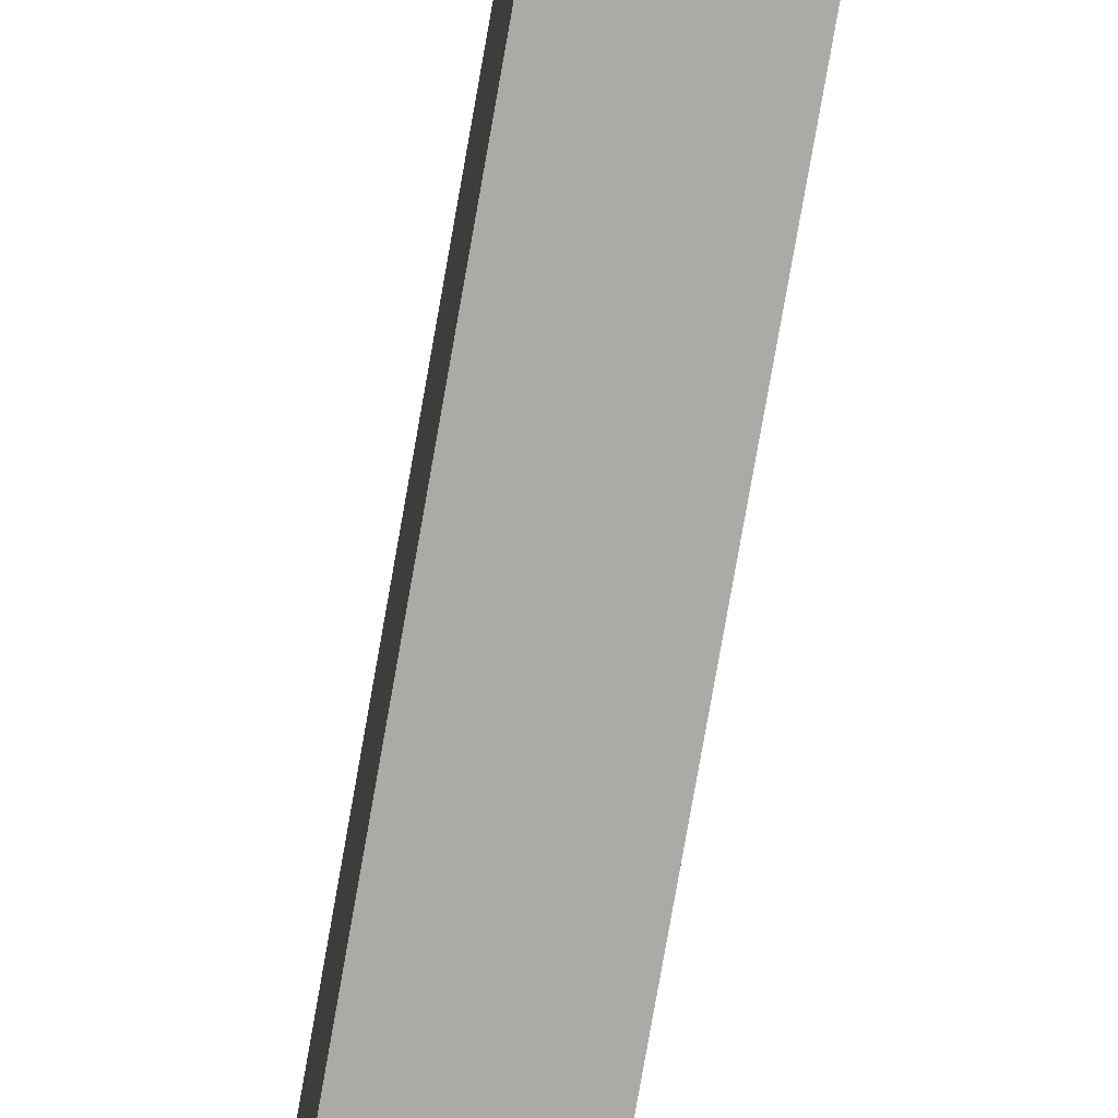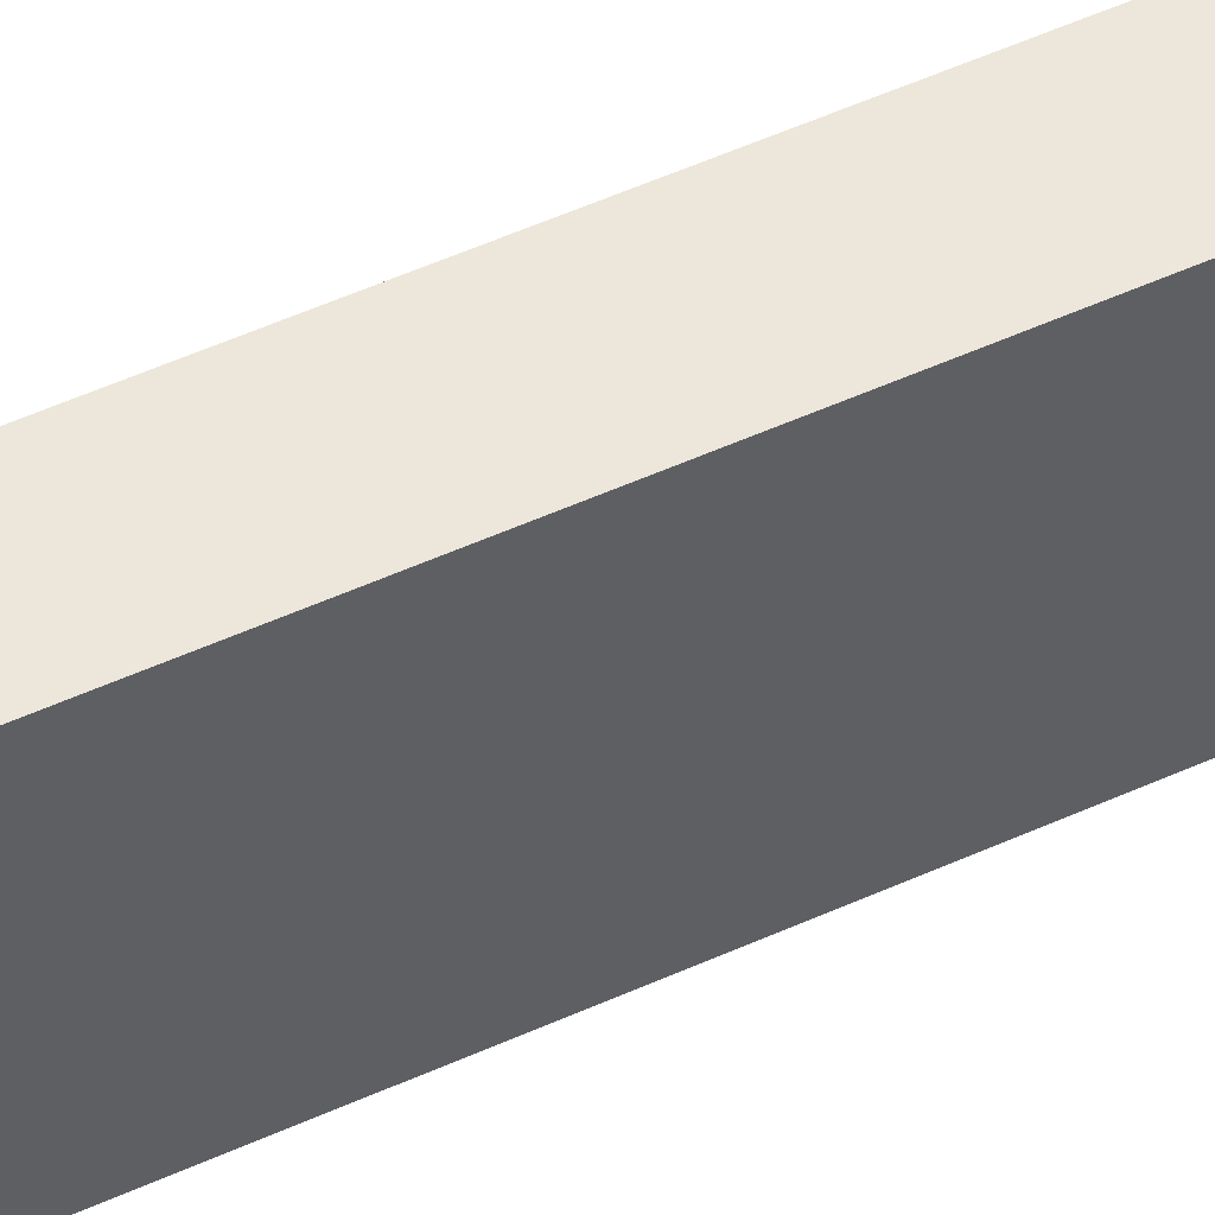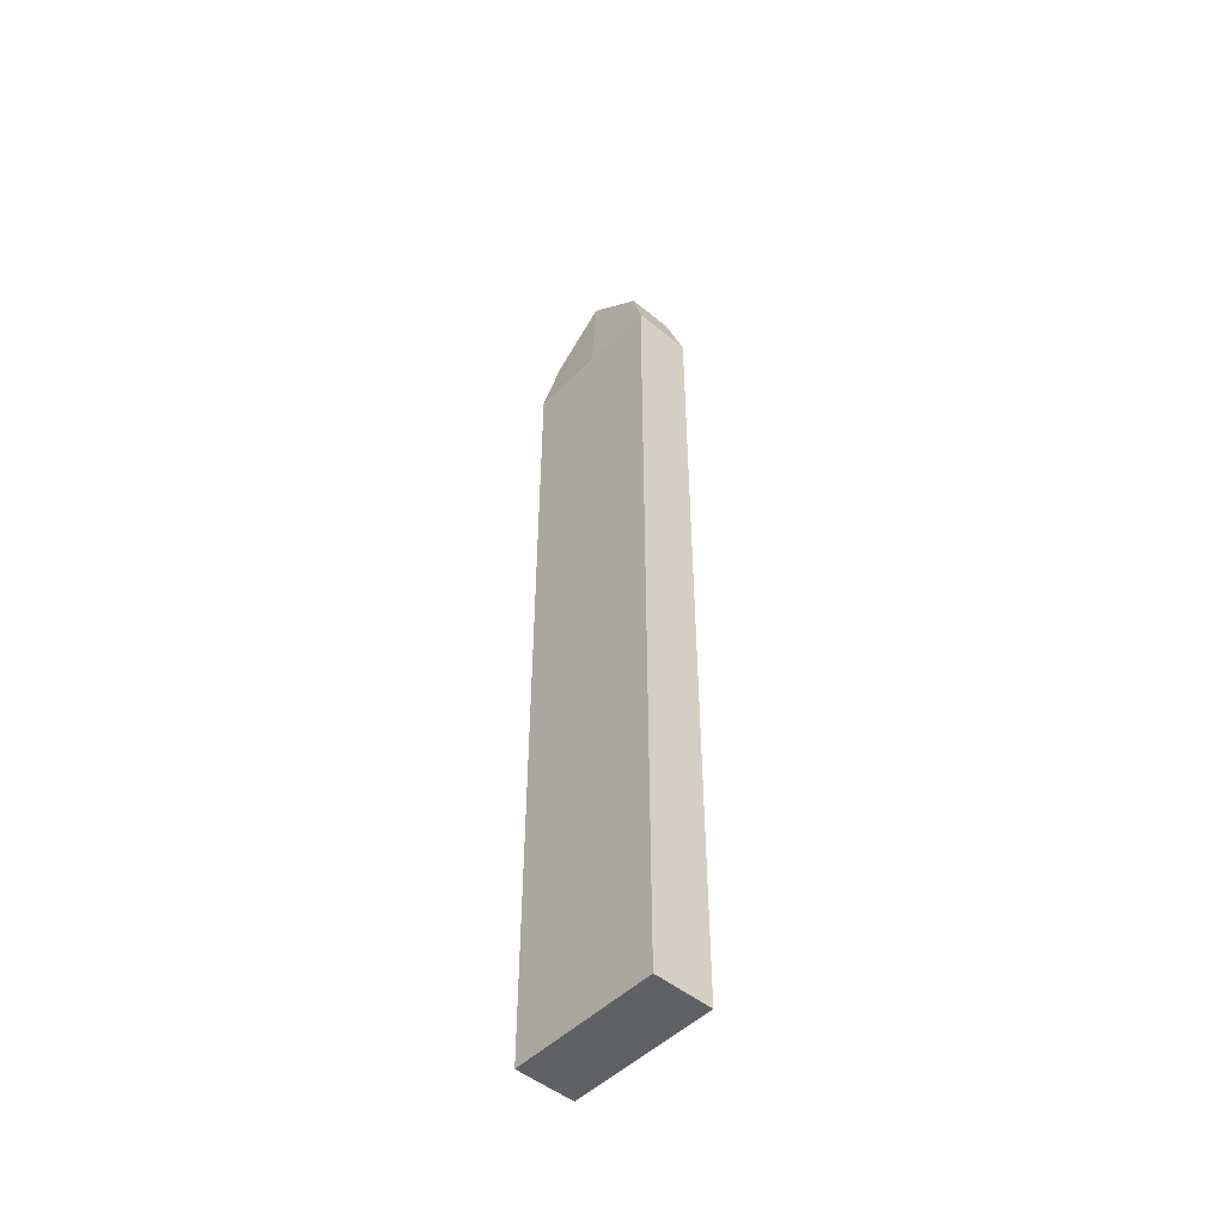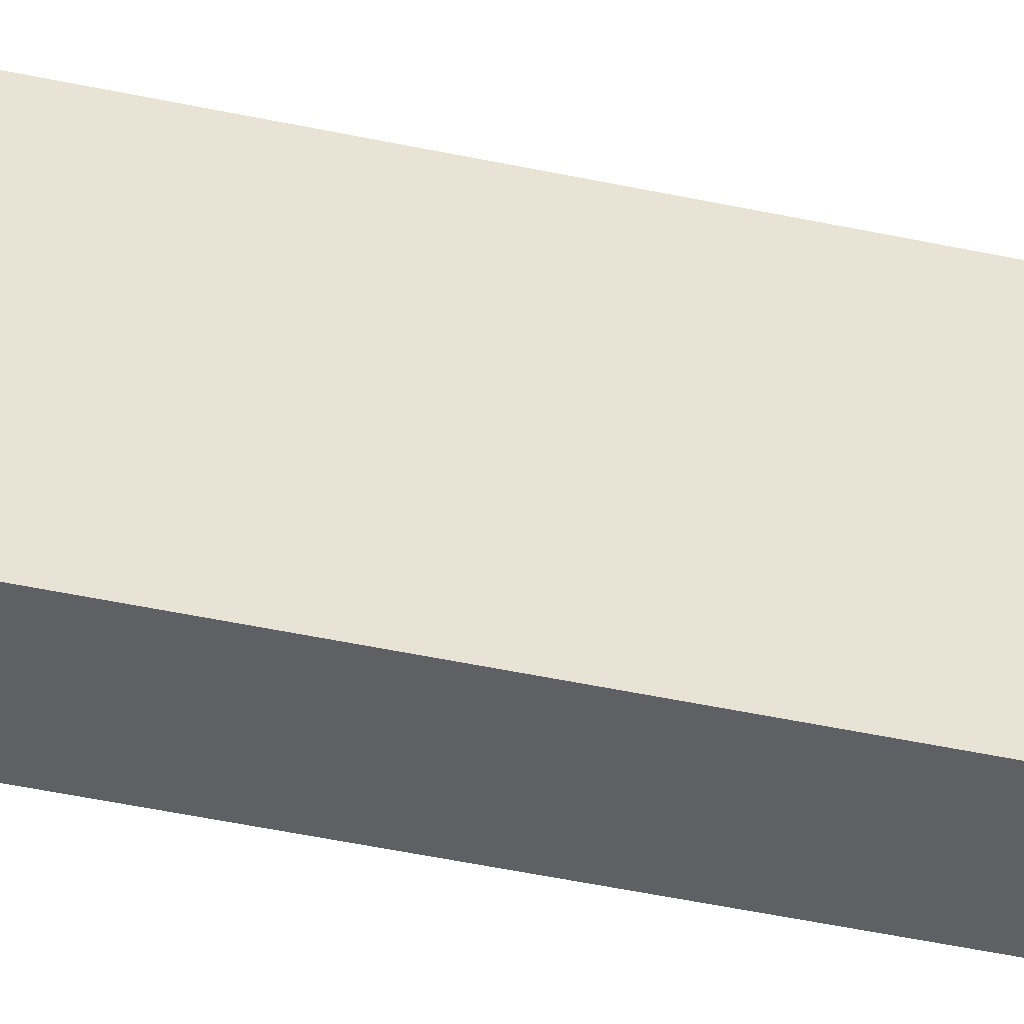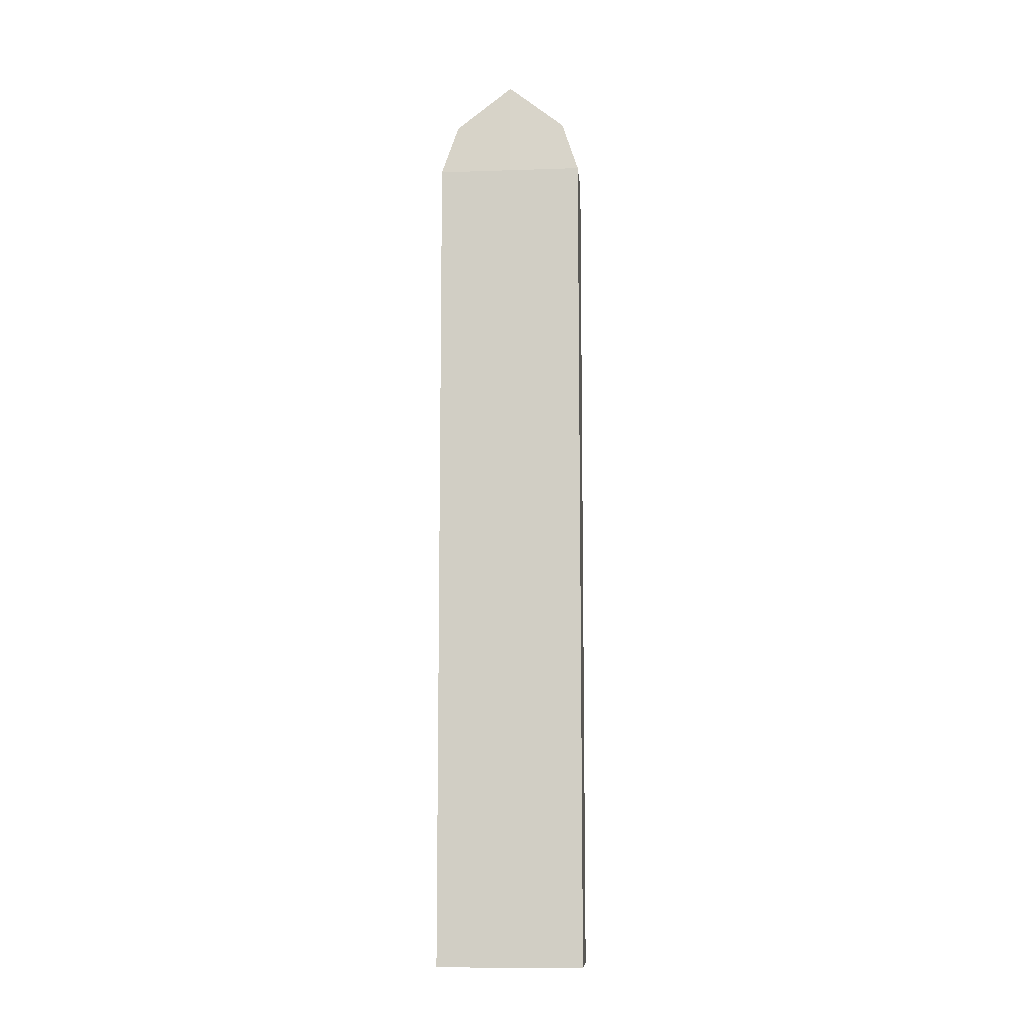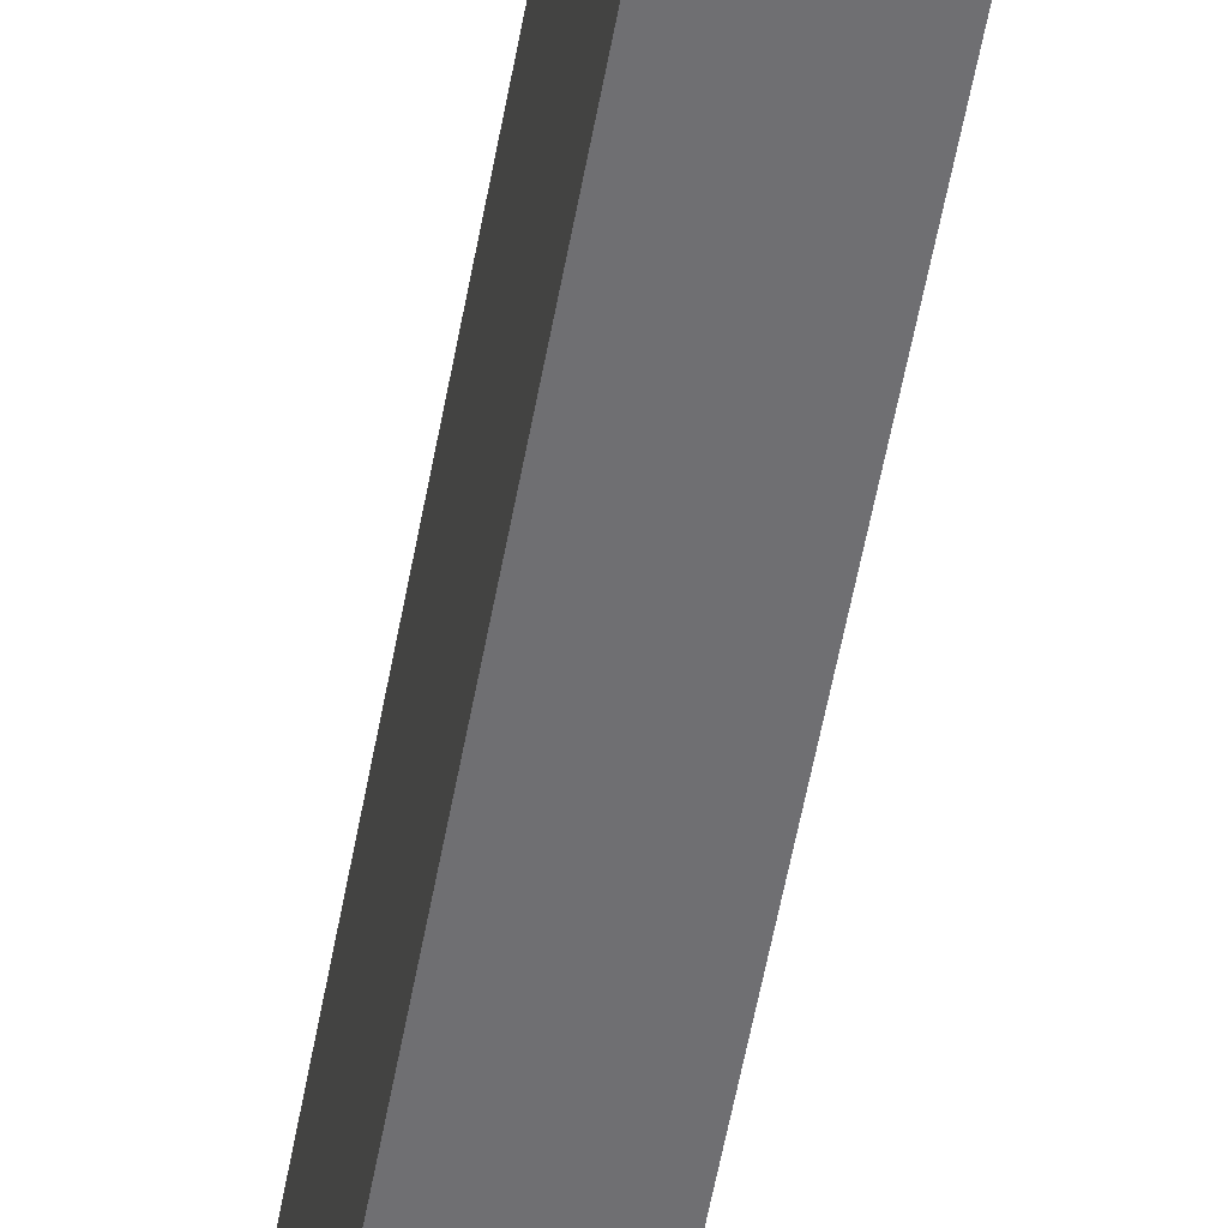
<metadata>
{"format":"obj","ext":"obj","renderer":"f3d","projection":"perspective","resolution":1024,"background":"white","views":[{"elev":-76.1,"azim":-9.9,"up":"+Z"},{"elev":52.1,"azim":-116.2,"up":"+Z"},{"elev":-49.1,"azim":-42.4,"up":"+Y"},{"elev":-44.0,"azim":75.6,"up":"+Z"},{"elev":-9.5,"azim":95.0,"up":"+Y"},{"elev":-54.7,"azim":-10.1,"up":"+Z"}]}
</metadata>
<code>
o Cube
v 0.244 1.258 -0.5567
v 0.244 1.258 0.5137
v -0.1801 1.258 0.5137
v -0.1801 1.258 -0.5567
v 0.1958 7.718 -0.4352
v 0.1958 7.718 0.3921
v -0.1319 7.718 0.3921
v -0.1319 7.718 -0.4352
v 0.244 1.258 -0.02153
v -0.1801 1.258 -0.02153
v 0.1642 8.052 -0.02153
v -0.1377 8.052 -0.02153
v 0.244 7.341 -0.5567
v 0.244 7.341 0.5137
v -0.1801 7.341 0.5137
v -0.1801 7.341 -0.5567
v -0.1801 7.341 -0.02153
v 0.244 7.341 -0.02153
f 9 2 3 10
f 11 12 7 6
f 18 11 6 14
f 14 6 7 15
f 17 12 8 16
f 13 1 4 16
f 15 7 12 17
f 13 5 11 18
f 5 8 12 11
f 1 9 10 4
f 1 13 18 9
f 3 15 17 10
f 5 13 16 8
f 10 17 16 4
f 2 14 15 3
f 9 18 14 2

</code>
